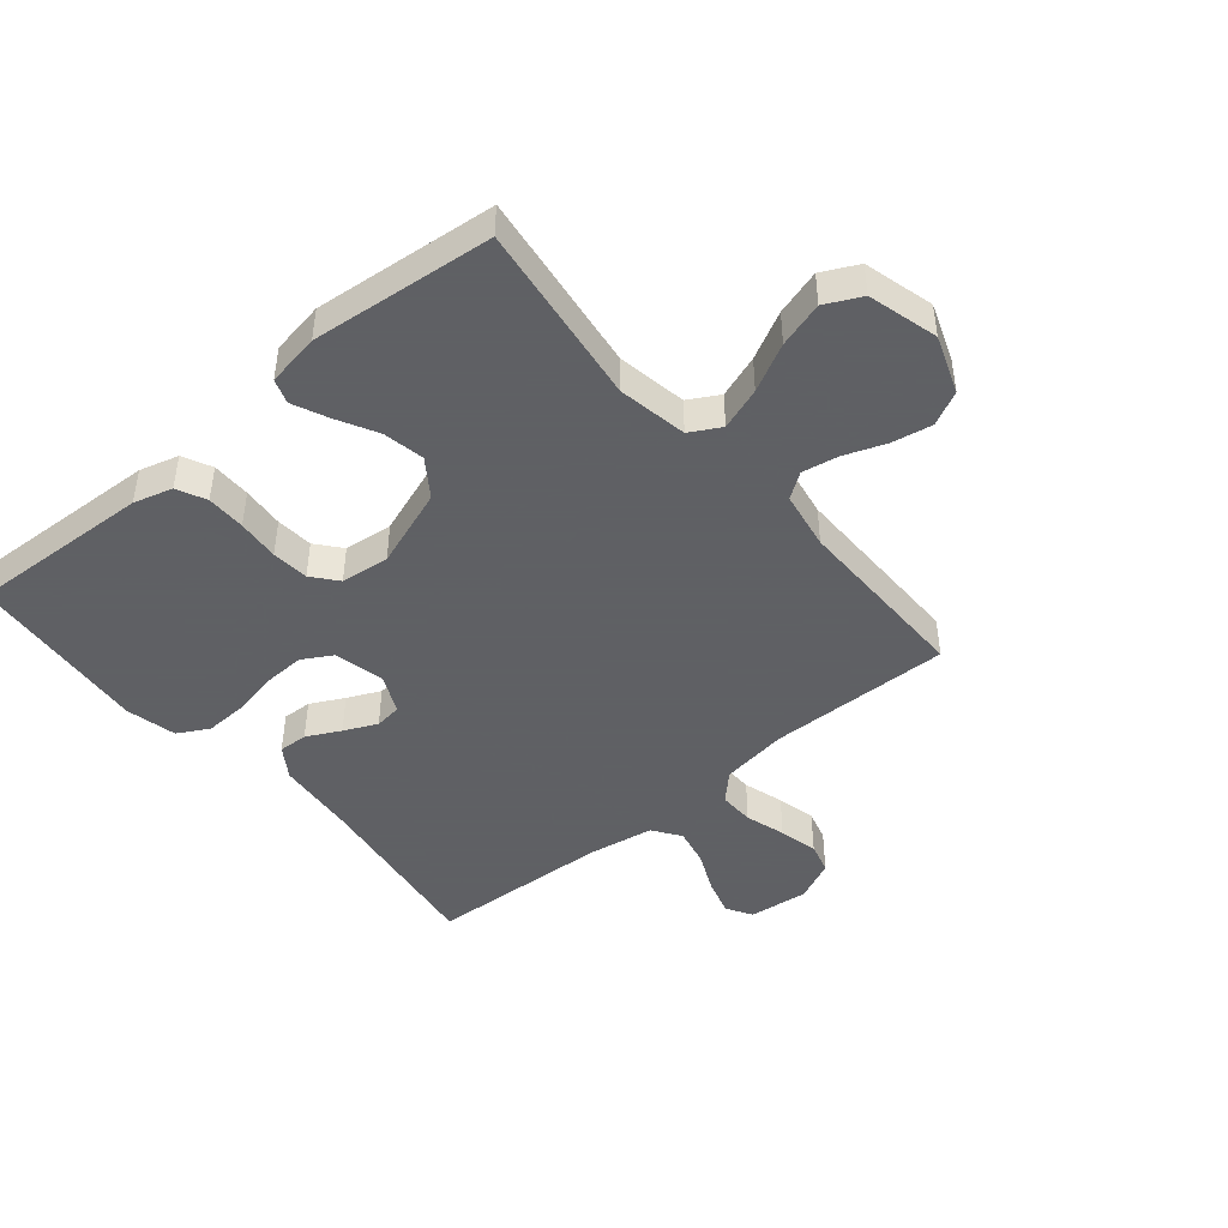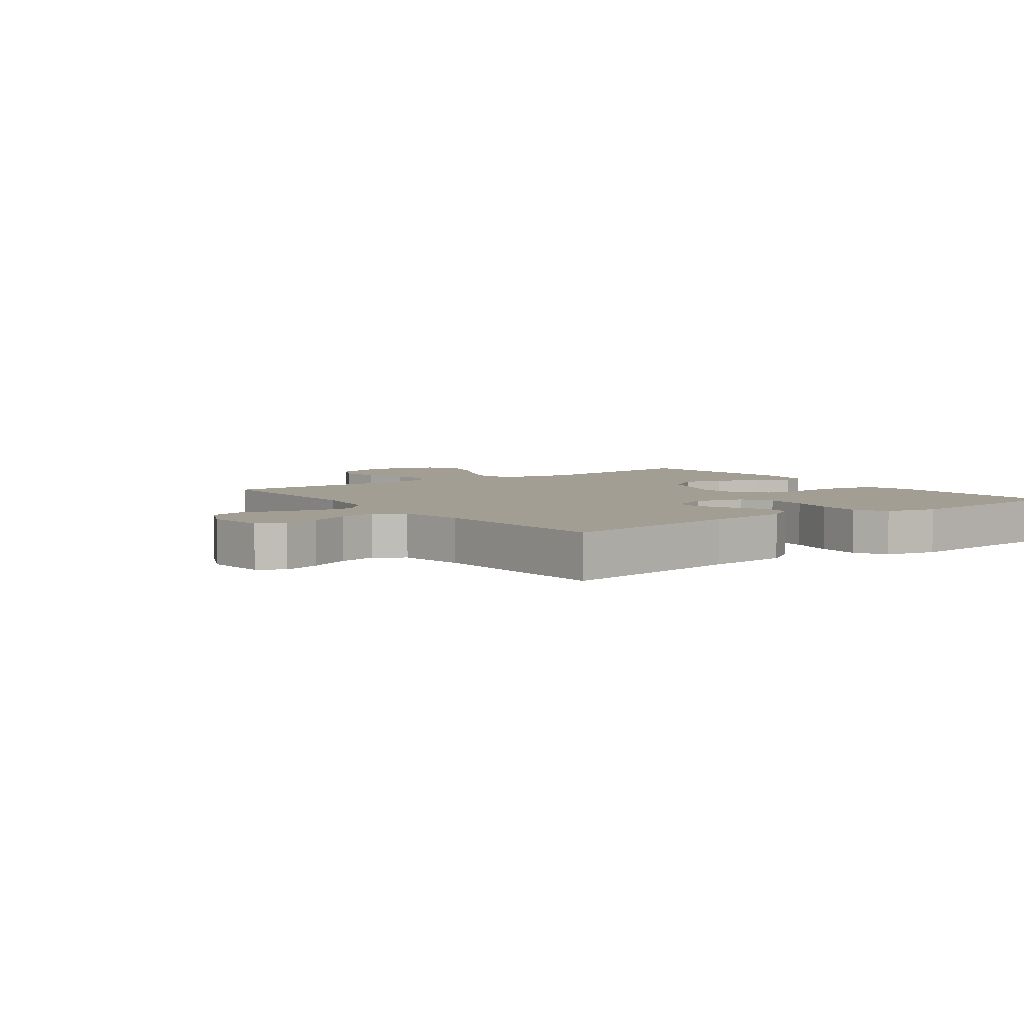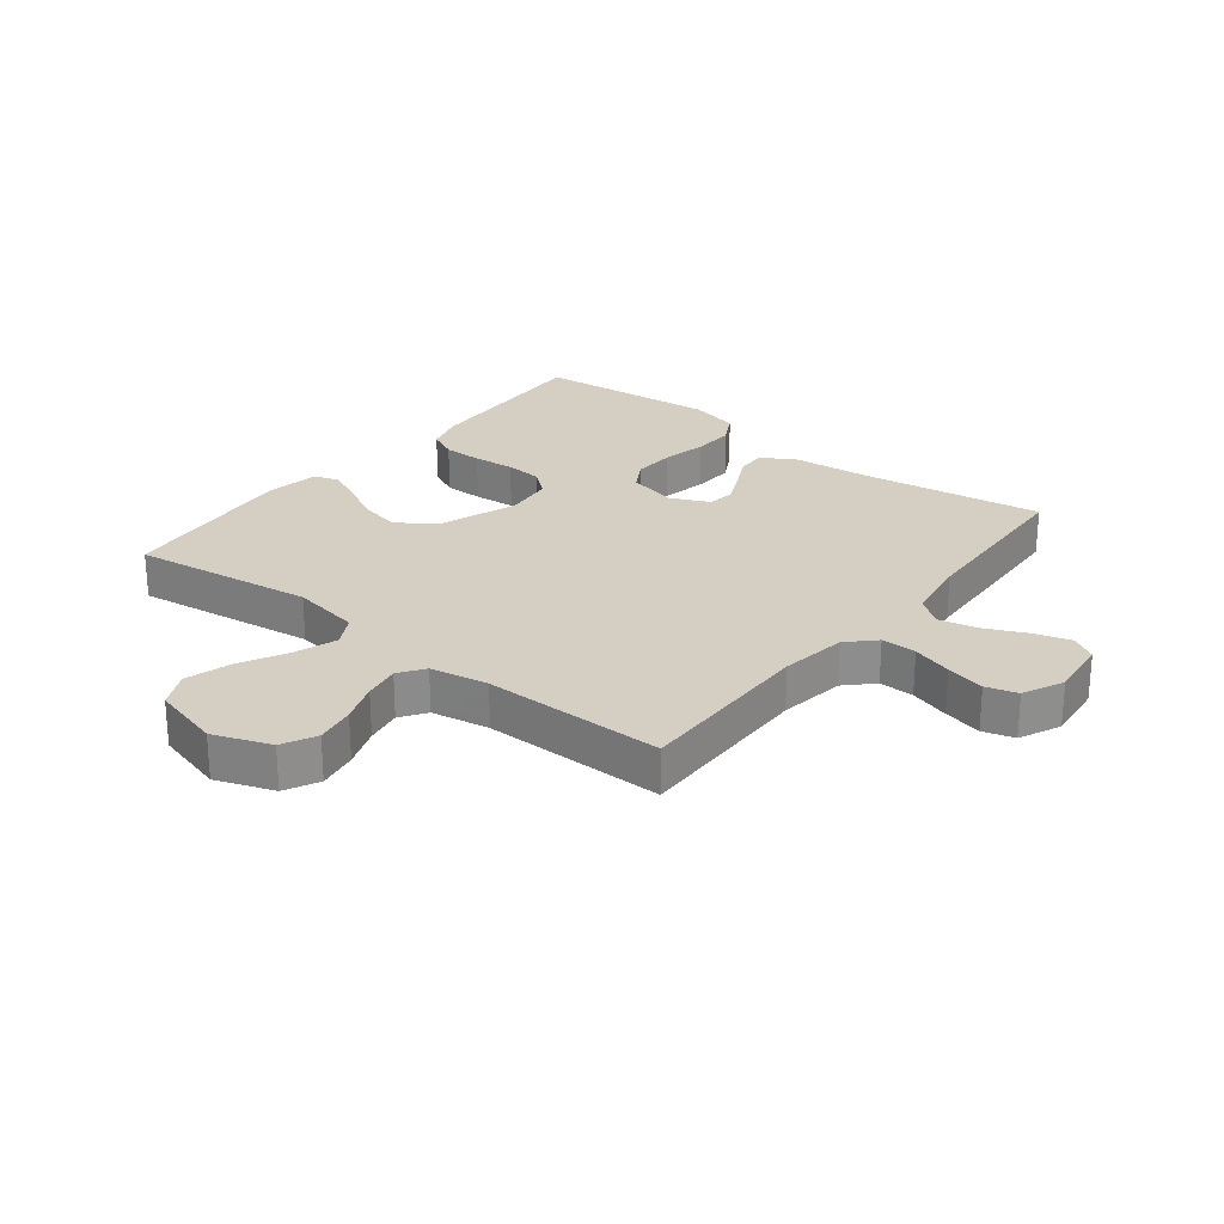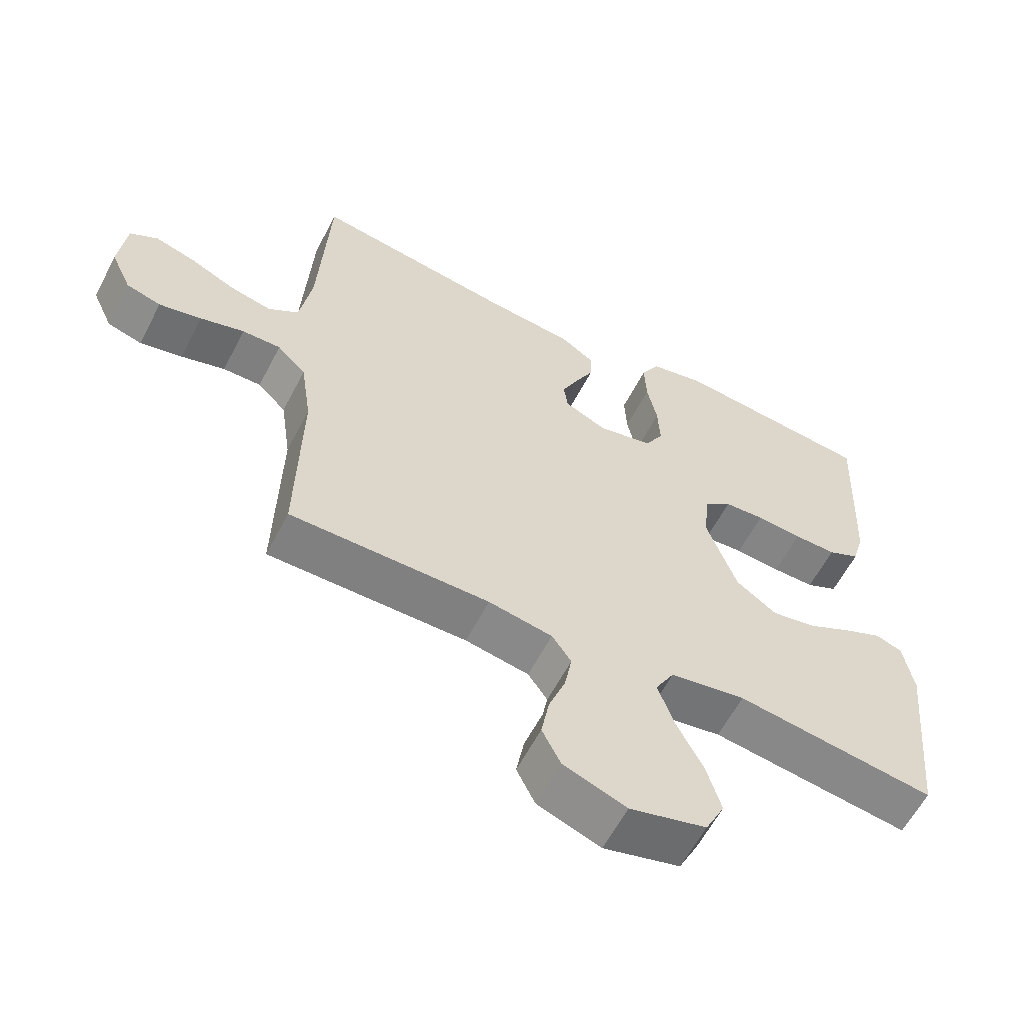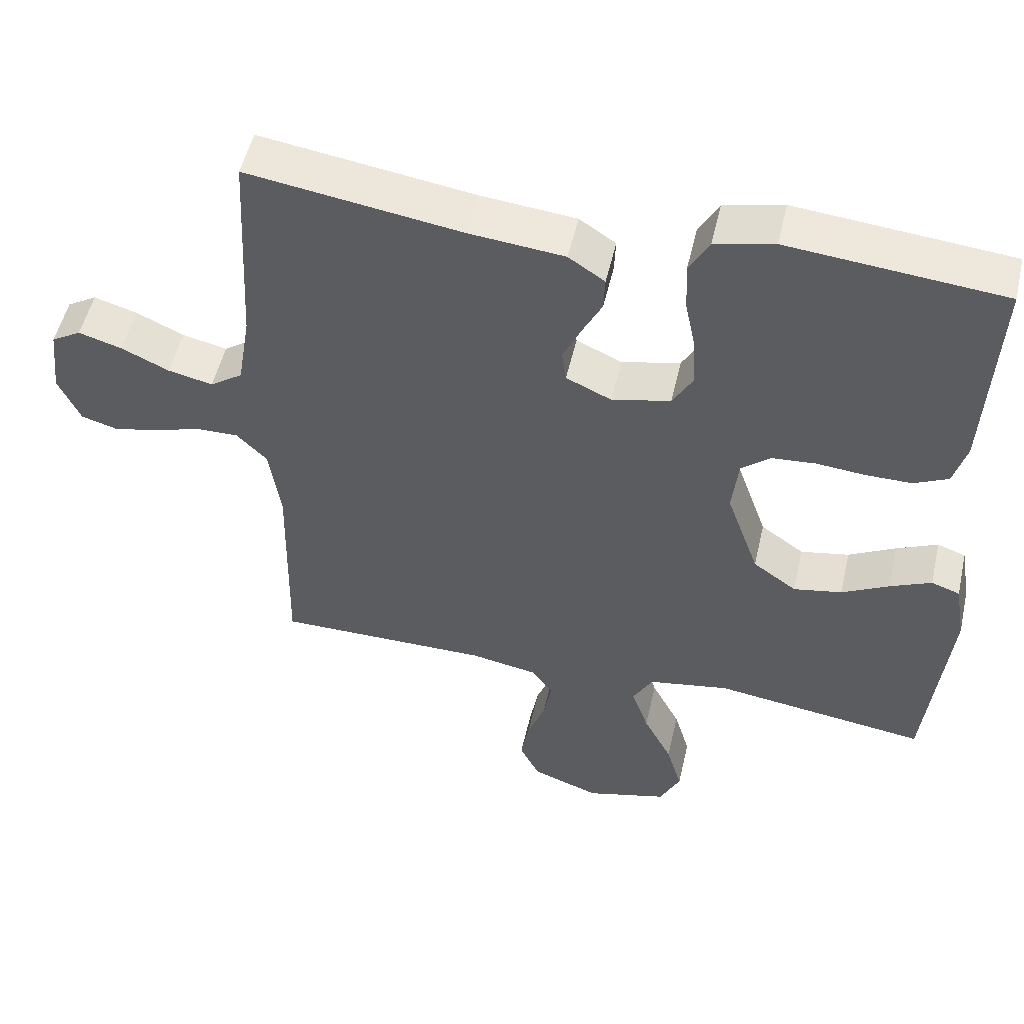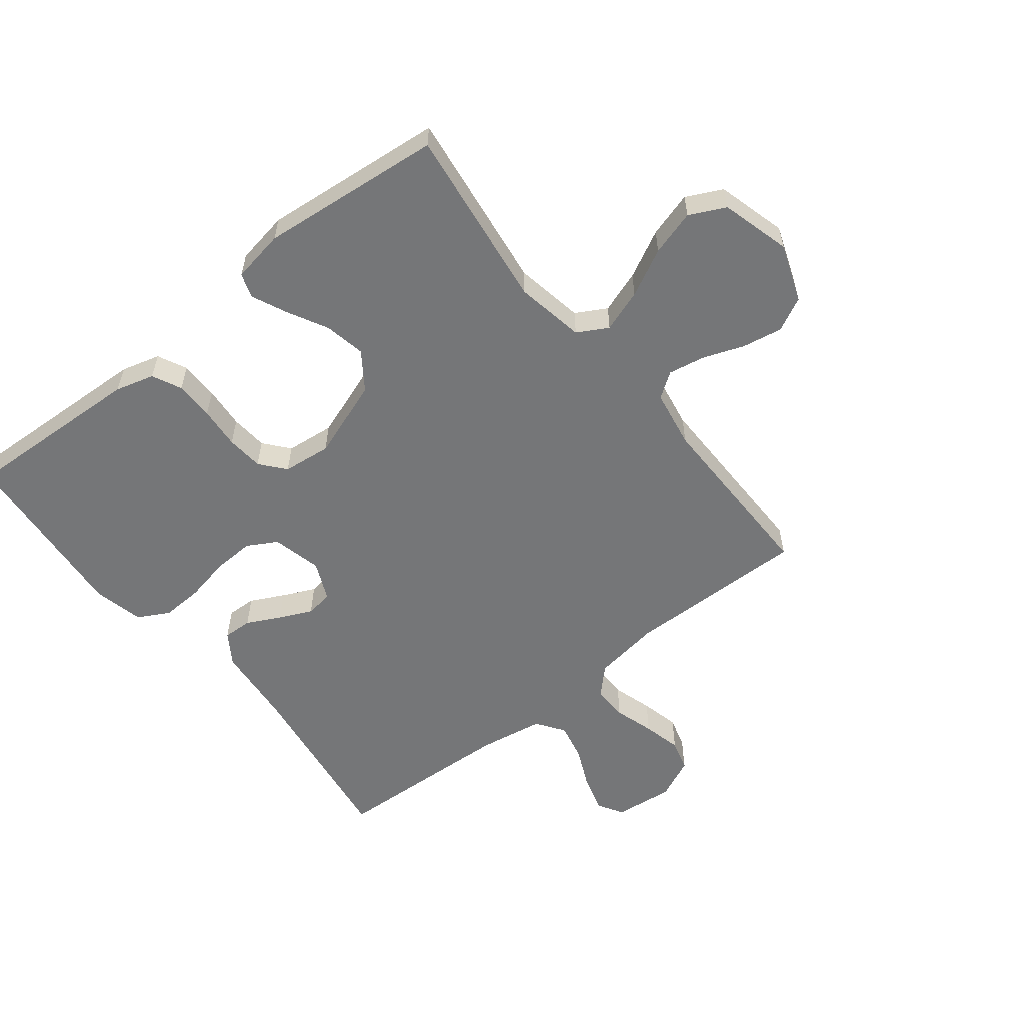
<metadata>
{"format":"obj","ext":"obj","renderer":"f3d","projection":"perspective","resolution":1024,"background":"white","views":[{"elev":-45.3,"azim":130.0,"up":"+Y"},{"elev":5.0,"azim":-36.1,"up":"+Y"},{"elev":25.7,"azim":-141.7,"up":"+Y"},{"elev":-60.2,"azim":-27.4,"up":"+Z"},{"elev":52.1,"azim":12.9,"up":"+Z"},{"elev":-56.8,"azim":128.5,"up":"+Y"}]}
</metadata>
<code>
v 0.5 0.07 -0.5
v 0.2 0.07 -0.459
v 0.086 0.07 -0.479
v 0.058 0.07 -0.529
v 0.082 0.07 -0.599
v 0.122 0.07 -0.677
v 0.144 0.07 -0.752
v 0.115 0.07 -0.811
v 0 0.07 -0.842
v -0.095 0.07 -0.807
v -0.123 0.07 -0.751
v -0.111 0.07 -0.685
v -0.086 0.07 -0.618
v -0.075 0.07 -0.558
v -0.104 0.07 -0.516
v -0.2 0.07 -0.499
v -0.5 0.07 -0.5
v -0.494 0.07 -0.2
v -0.51 0.07 -0.09
v -0.553 0.07 -0.047
v -0.611 0.07 -0.048
v -0.677 0.07 -0.068
v -0.741 0.07 -0.083
v -0.793 0.07 -0.068
v -0.824 0.07 0
v -0.813 0.07 0.098
v -0.771 0.07 0.123
v -0.71 0.07 0.105
v -0.643 0.07 0.074
v -0.58 0.07 0.06
v -0.534 0.07 0.092
v -0.516 0.07 0.2
v -0.5 0.07 0.5
v -0.2 0.07 0.456
v -0.066 0.07 0.443
v -0.015 0.07 0.409
v -0.017 0.07 0.361
v -0.045 0.07 0.306
v -0.07 0.07 0.252
v -0.064 0.07 0.207
v 0 0.07 0.178
v 0.082 0.07 0.197
v 0.11 0.07 0.246
v 0.107 0.07 0.315
v 0.092 0.07 0.389
v 0.089 0.07 0.458
v 0.117 0.07 0.509
v 0.2 0.07 0.528
v 0.5 0.07 0.5
v 0.486 0.07 0.2
v 0.468 0.07 0.136
v 0.42 0.07 0.113
v 0.356 0.07 0.113
v 0.287 0.07 0.119
v 0.226 0.07 0.114
v 0.185 0.07 0.08
v 0.176 0.07 0
v 0.222 0.07 -0.13
v 0.283 0.07 -0.173
v 0.351 0.07 -0.16
v 0.417 0.07 -0.125
v 0.475 0.07 -0.099
v 0.515 0.07 -0.113
v 0.53 0.07 -0.2
v 0.5 0 -0.5
v 0.2 0 -0.459
v 0.086 0 -0.479
v 0.058 0 -0.529
v 0.082 0 -0.599
v 0.122 0 -0.677
v 0.144 0 -0.752
v 0.115 0 -0.811
v 0 0 -0.842
v -0.095 0 -0.807
v -0.123 0 -0.751
v -0.111 0 -0.685
v -0.086 0 -0.618
v -0.075 0 -0.558
v -0.104 0 -0.516
v -0.2 0 -0.499
v -0.5 0 -0.5
v -0.494 0 -0.2
v -0.51 0 -0.09
v -0.553 0 -0.047
v -0.611 0 -0.048
v -0.677 0 -0.068
v -0.741 0 -0.083
v -0.793 0 -0.068
v -0.824 0 0
v -0.813 0 0.098
v -0.771 0 0.123
v -0.71 0 0.105
v -0.643 0 0.074
v -0.58 0 0.06
v -0.534 0 0.092
v -0.516 0 0.2
v -0.5 0 0.5
v -0.2 0 0.456
v -0.066 0 0.443
v -0.015 0 0.409
v -0.017 0 0.361
v -0.045 0 0.306
v -0.07 0 0.252
v -0.064 0 0.207
v 0 0 0.178
v 0.082 0 0.197
v 0.11 0 0.246
v 0.107 0 0.315
v 0.092 0 0.389
v 0.089 0 0.458
v 0.117 0 0.509
v 0.2 0 0.528
v 0.5 0 0.5
v 0.486 0 0.2
v 0.468 0 0.136
v 0.42 0 0.113
v 0.356 0 0.113
v 0.287 0 0.119
v 0.226 0 0.114
v 0.185 0 0.08
v 0.176 0 0
v 0.222 0 -0.13
v 0.283 0 -0.173
v 0.351 0 -0.16
v 0.417 0 -0.125
v 0.475 0 -0.099
v 0.515 0 -0.113
v 0.53 0 -0.2
f 64 1 2
f 63 64 2
f 62 63 2
f 61 62 2
f 60 61 2
f 59 60 2 3
f 58 59 3
f 57 58 3 4
f 56 57 4
f 52 53 54
f 51 52 54
f 50 51 54
f 49 50 54
f 48 49 54
f 47 48 54
f 46 47 54
f 45 46 54
f 44 45 54
f 43 44 54 55
f 42 43 55 56
f 36 37 38
f 35 36 38
f 34 35 38
f 34 38 39
f 33 34 39
f 32 33 39
f 31 32 39 40
f 27 28 29
f 26 27 29
f 25 26 29
f 24 25 29
f 23 24 29
f 22 23 29
f 21 22 29
f 20 21 29 30
f 31 40 41
f 30 31 41
f 20 30 41
f 19 20 41
f 11 12 13
f 10 11 13
f 9 10 13
f 8 9 13
f 7 8 13
f 6 7 13
f 5 6 13
f 4 5 13 14
f 42 56 4
f 41 42 4
f 19 41 4
f 18 19 4
f 4 14 15
f 4 15 16
f 18 4 16
f 16 17 18
f 66 65 128
f 66 128 127
f 66 127 126
f 66 126 125
f 66 125 124
f 67 66 124 123
f 67 123 122
f 68 67 122 121
f 68 121 120
f 118 117 116
f 118 116 115
f 118 115 114
f 118 114 113
f 118 113 112
f 118 112 111
f 118 111 110
f 118 110 109
f 118 109 108
f 119 118 108 107
f 120 119 107 106
f 102 101 100
f 102 100 99
f 102 99 98
f 103 102 98
f 103 98 97
f 103 97 96
f 104 103 96 95
f 93 92 91
f 93 91 90
f 93 90 89
f 93 89 88
f 93 88 87
f 93 87 86
f 93 86 85
f 94 93 85 84
f 105 104 95
f 105 95 94
f 105 94 84
f 105 84 83
f 77 76 75
f 77 75 74
f 77 74 73
f 77 73 72
f 77 72 71
f 77 71 70
f 77 70 69
f 78 77 69 68
f 68 120 106
f 68 106 105
f 68 105 83
f 68 83 82
f 79 78 68
f 80 79 68
f 80 68 82
f 82 81 80
f 1 65 66 2
f 2 66 67 3
f 3 67 68 4
f 4 68 69 5
f 5 69 70 6
f 6 70 71 7
f 7 71 72 8
f 8 72 73 9
f 9 73 74 10
f 10 74 75 11
f 11 75 76 12
f 12 76 77 13
f 13 77 78 14
f 14 78 79 15
f 15 79 80 16
f 16 80 81 17
f 17 81 82 18
f 18 82 83 19
f 19 83 84 20
f 20 84 85 21
f 21 85 86 22
f 22 86 87 23
f 23 87 88 24
f 24 88 89 25
f 25 89 90 26
f 26 90 91 27
f 27 91 92 28
f 28 92 93 29
f 29 93 94 30
f 30 94 95 31
f 31 95 96 32
f 32 96 97 33
f 33 97 98 34
f 34 98 99 35
f 35 99 100 36
f 36 100 101 37
f 37 101 102 38
f 38 102 103 39
f 39 103 104 40
f 40 104 105 41
f 41 105 106 42
f 42 106 107 43
f 43 107 108 44
f 44 108 109 45
f 45 109 110 46
f 46 110 111 47
f 47 111 112 48
f 48 112 113 49
f 49 113 114 50
f 50 114 115 51
f 51 115 116 52
f 52 116 117 53
f 53 117 118 54
f 54 118 119 55
f 55 119 120 56
f 56 120 121 57
f 57 121 122 58
f 58 122 123 59
f 59 123 124 60
f 60 124 125 61
f 61 125 126 62
f 62 126 127 63
f 63 127 128 64
f 64 128 65 1

</code>
